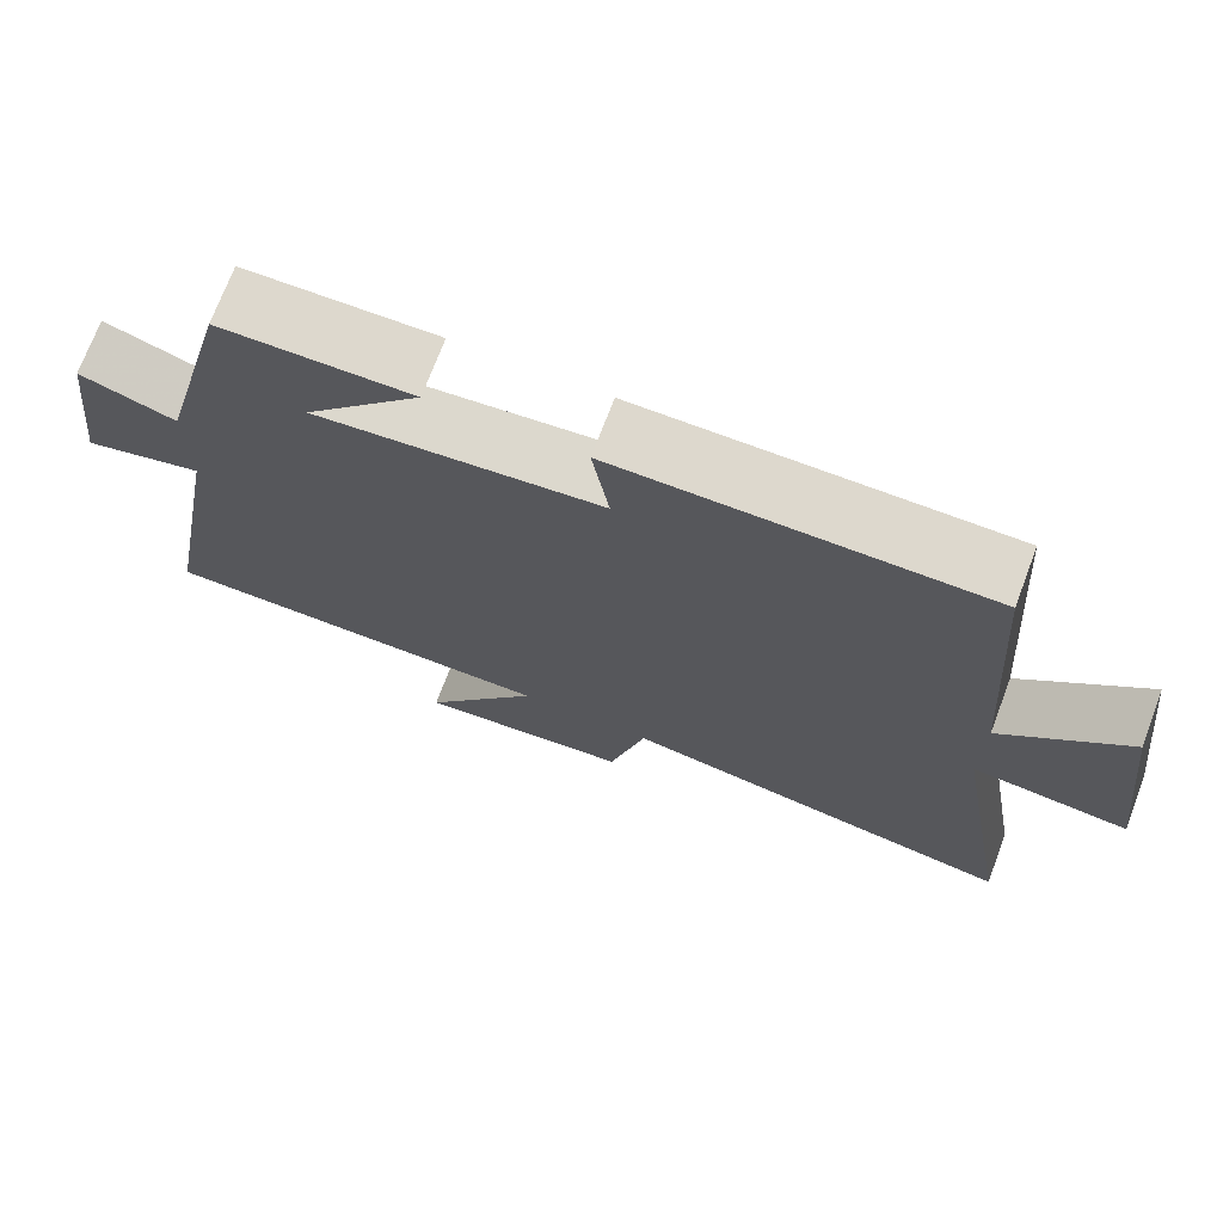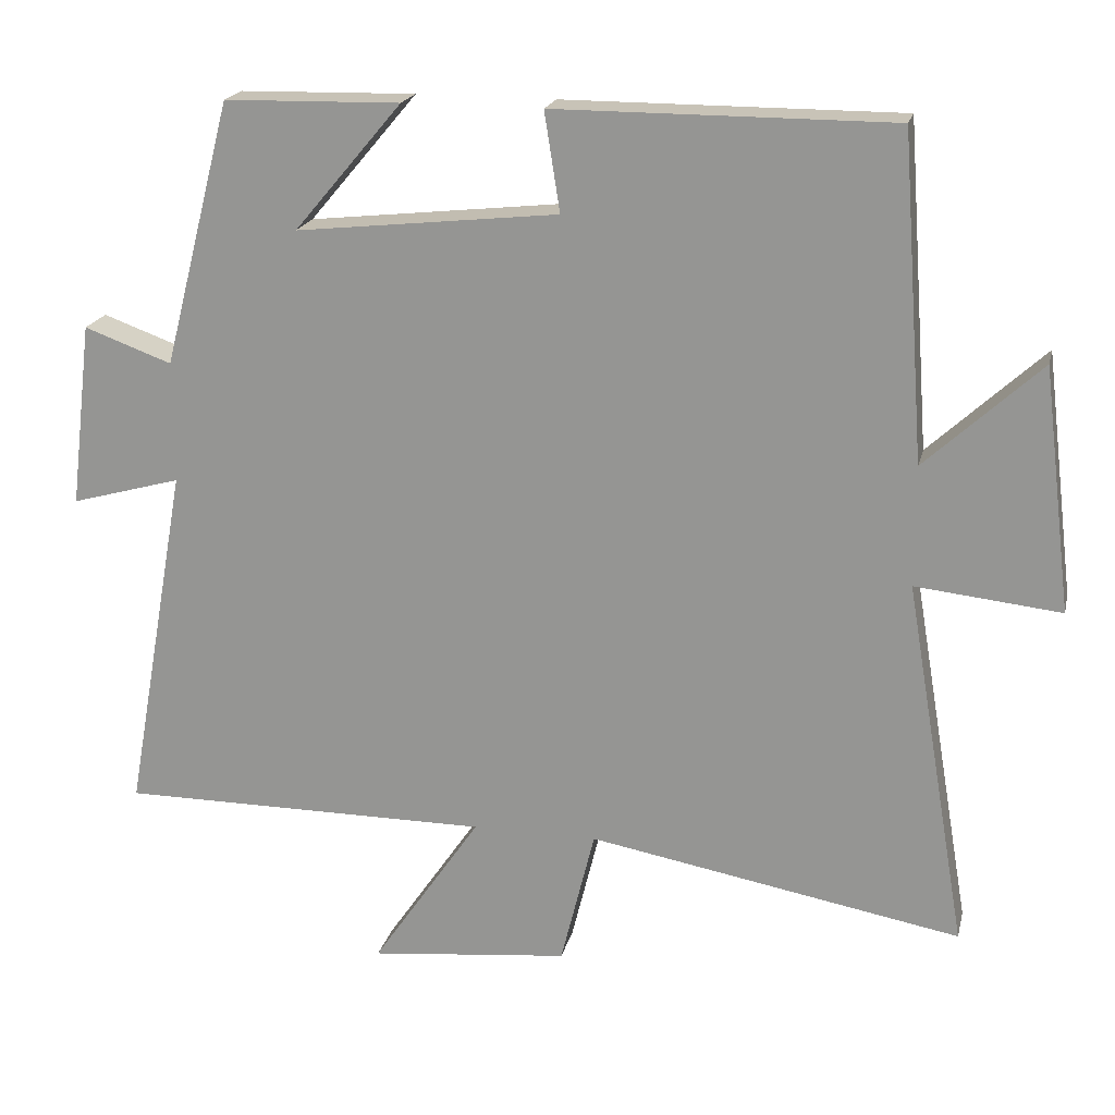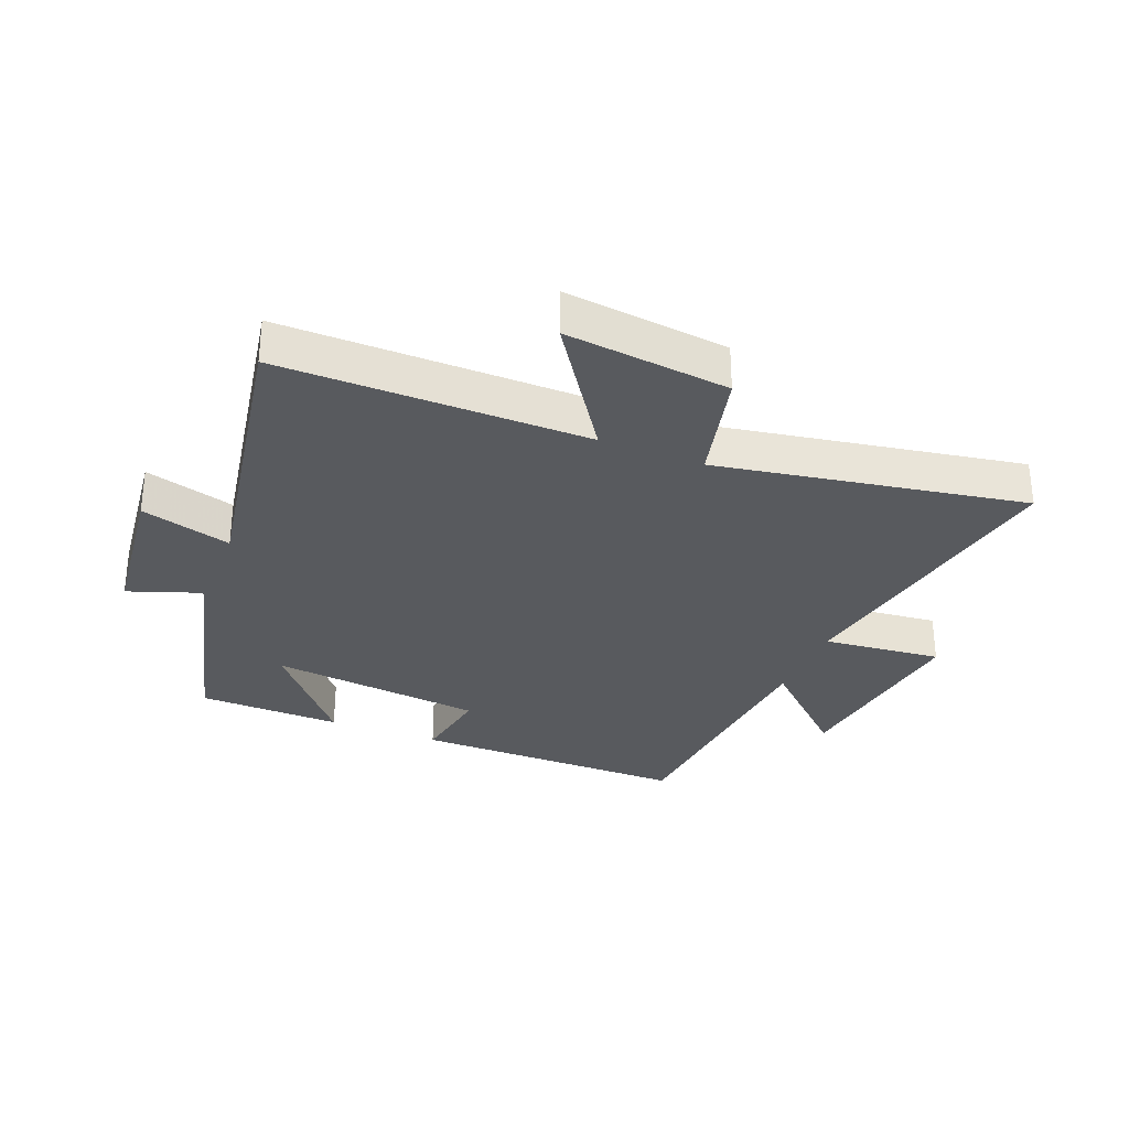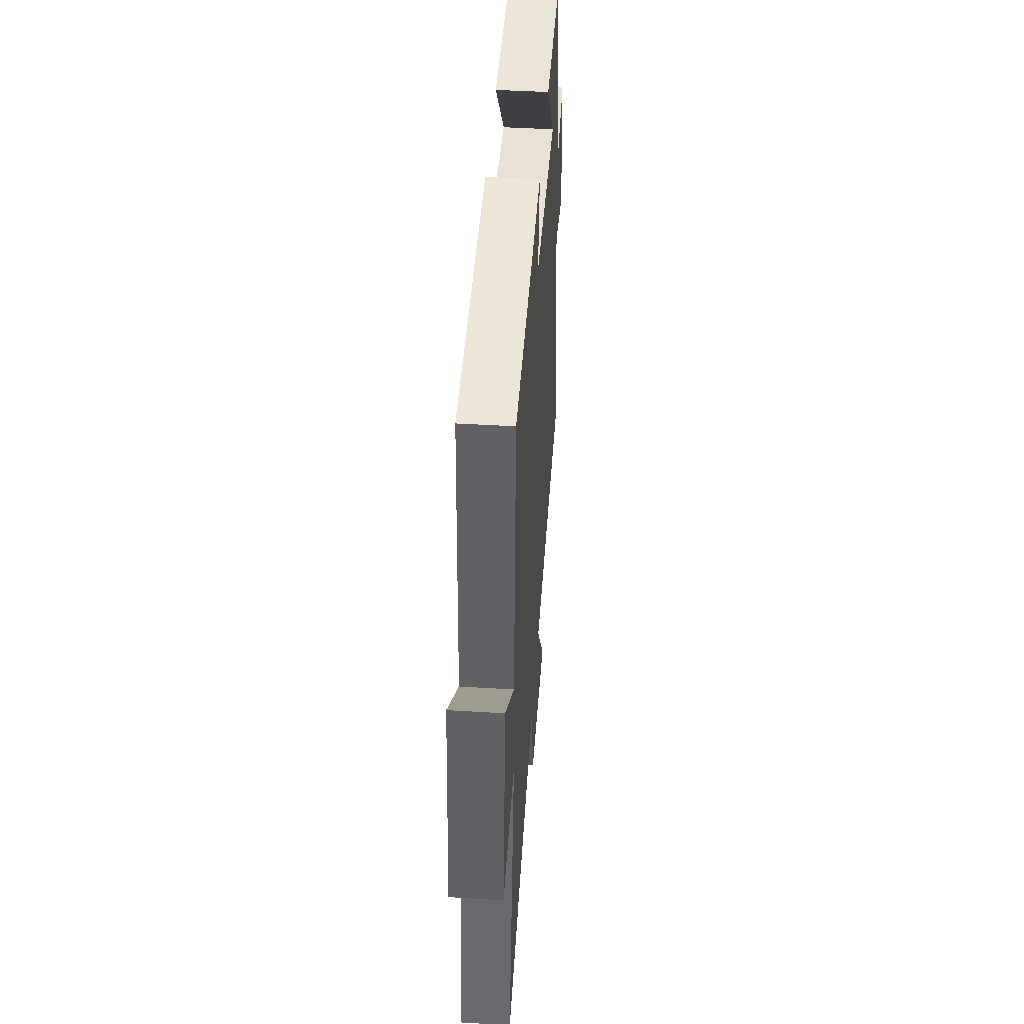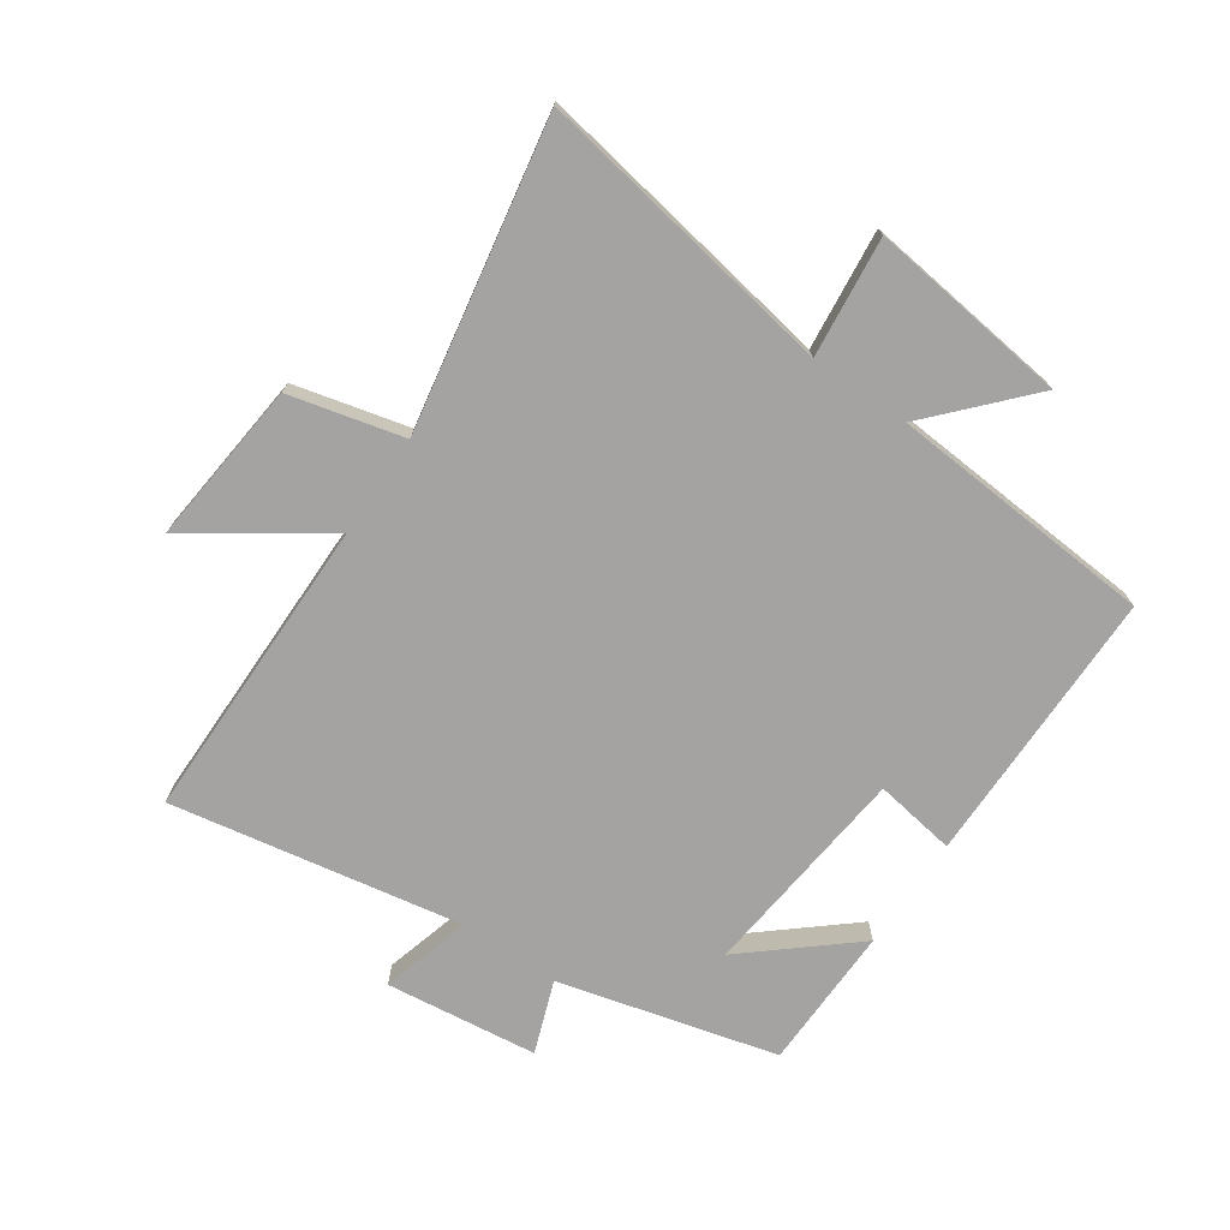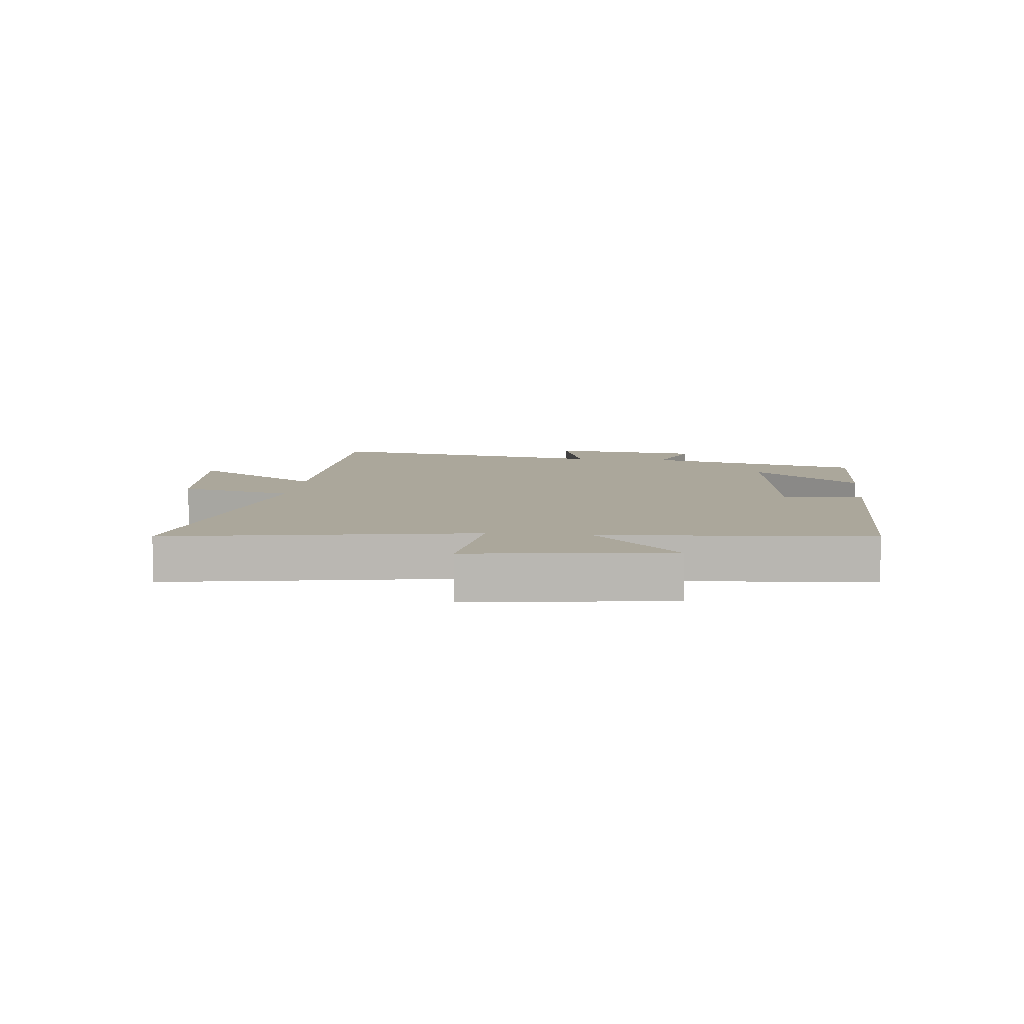
<metadata>
{"format":"obj","ext":"obj","renderer":"f3d","projection":"perspective","resolution":1024,"background":"white","views":[{"elev":72.3,"azim":-159.3,"up":"+Z"},{"elev":19.6,"azim":-167.1,"up":"+Z"},{"elev":-30.9,"azim":157.8,"up":"+Y"},{"elev":46.2,"azim":-86.1,"up":"+Z"},{"elev":-73.1,"azim":-124.4,"up":"+Y"},{"elev":8.1,"azim":-83.8,"up":"+Y"}]}
</metadata>
<code>
v -0.584 0.07 -0.591
v -0.5 0.07 -0.096
v -0.695 0.07 -0.117
v -0.655 0.07 0.209
v -0.5 0.07 0.066
v -0.468 0.07 0.5
v -0.014 0.07 0.5
v -0.035 0.07 0.367
v 0.317 0.07 0.329
v 0.172 0.07 0.5
v 0.408 0.07 0.495
v 0.5 0.07 0.139
v 0.618 0.07 0.182
v 0.648 0.07 -0.066
v 0.5 0.07 -0.025
v 0.585 0.07 -0.5
v 0.085 0.07 -0.5
v 0.231 0.07 -0.714
v -0.037 0.07 -0.686
v -0.083 0.07 -0.5
v -0.584 0 -0.591
v -0.5 0 -0.096
v -0.695 0 -0.117
v -0.655 0 0.209
v -0.5 0 0.066
v -0.468 0 0.5
v -0.014 0 0.5
v -0.035 0 0.367
v 0.317 0 0.329
v 0.172 0 0.5
v 0.408 0 0.495
v 0.5 0 0.139
v 0.618 0 0.182
v 0.648 0 -0.066
v 0.5 0 -0.025
v 0.585 0 -0.5
v 0.085 0 -0.5
v 0.231 0 -0.714
v -0.037 0 -0.686
v -0.083 0 -0.5
f 17 18 19 20
f 15 16 17
f 15 17 20
f 12 13 14 15
f 9 10 11 12
f 8 9 12 15
f 5 6 7 8
f 5 8 15 20
f 2 3 4 5
f 20 1 2
f 2 5 20
f 40 39 38 37
f 37 36 35
f 40 37 35
f 35 34 33 32
f 32 31 30 29
f 35 32 29 28
f 28 27 26 25
f 40 35 28 25
f 25 24 23 22
f 22 21 40
f 40 25 22
f 1 21 22 2
f 2 22 23 3
f 3 23 24 4
f 4 24 25 5
f 5 25 26 6
f 6 26 27 7
f 7 27 28 8
f 8 28 29 9
f 9 29 30 10
f 10 30 31 11
f 11 31 32 12
f 12 32 33 13
f 13 33 34 14
f 14 34 35 15
f 15 35 36 16
f 16 36 37 17
f 17 37 38 18
f 18 38 39 19
f 19 39 40 20
f 20 40 21 1

</code>
